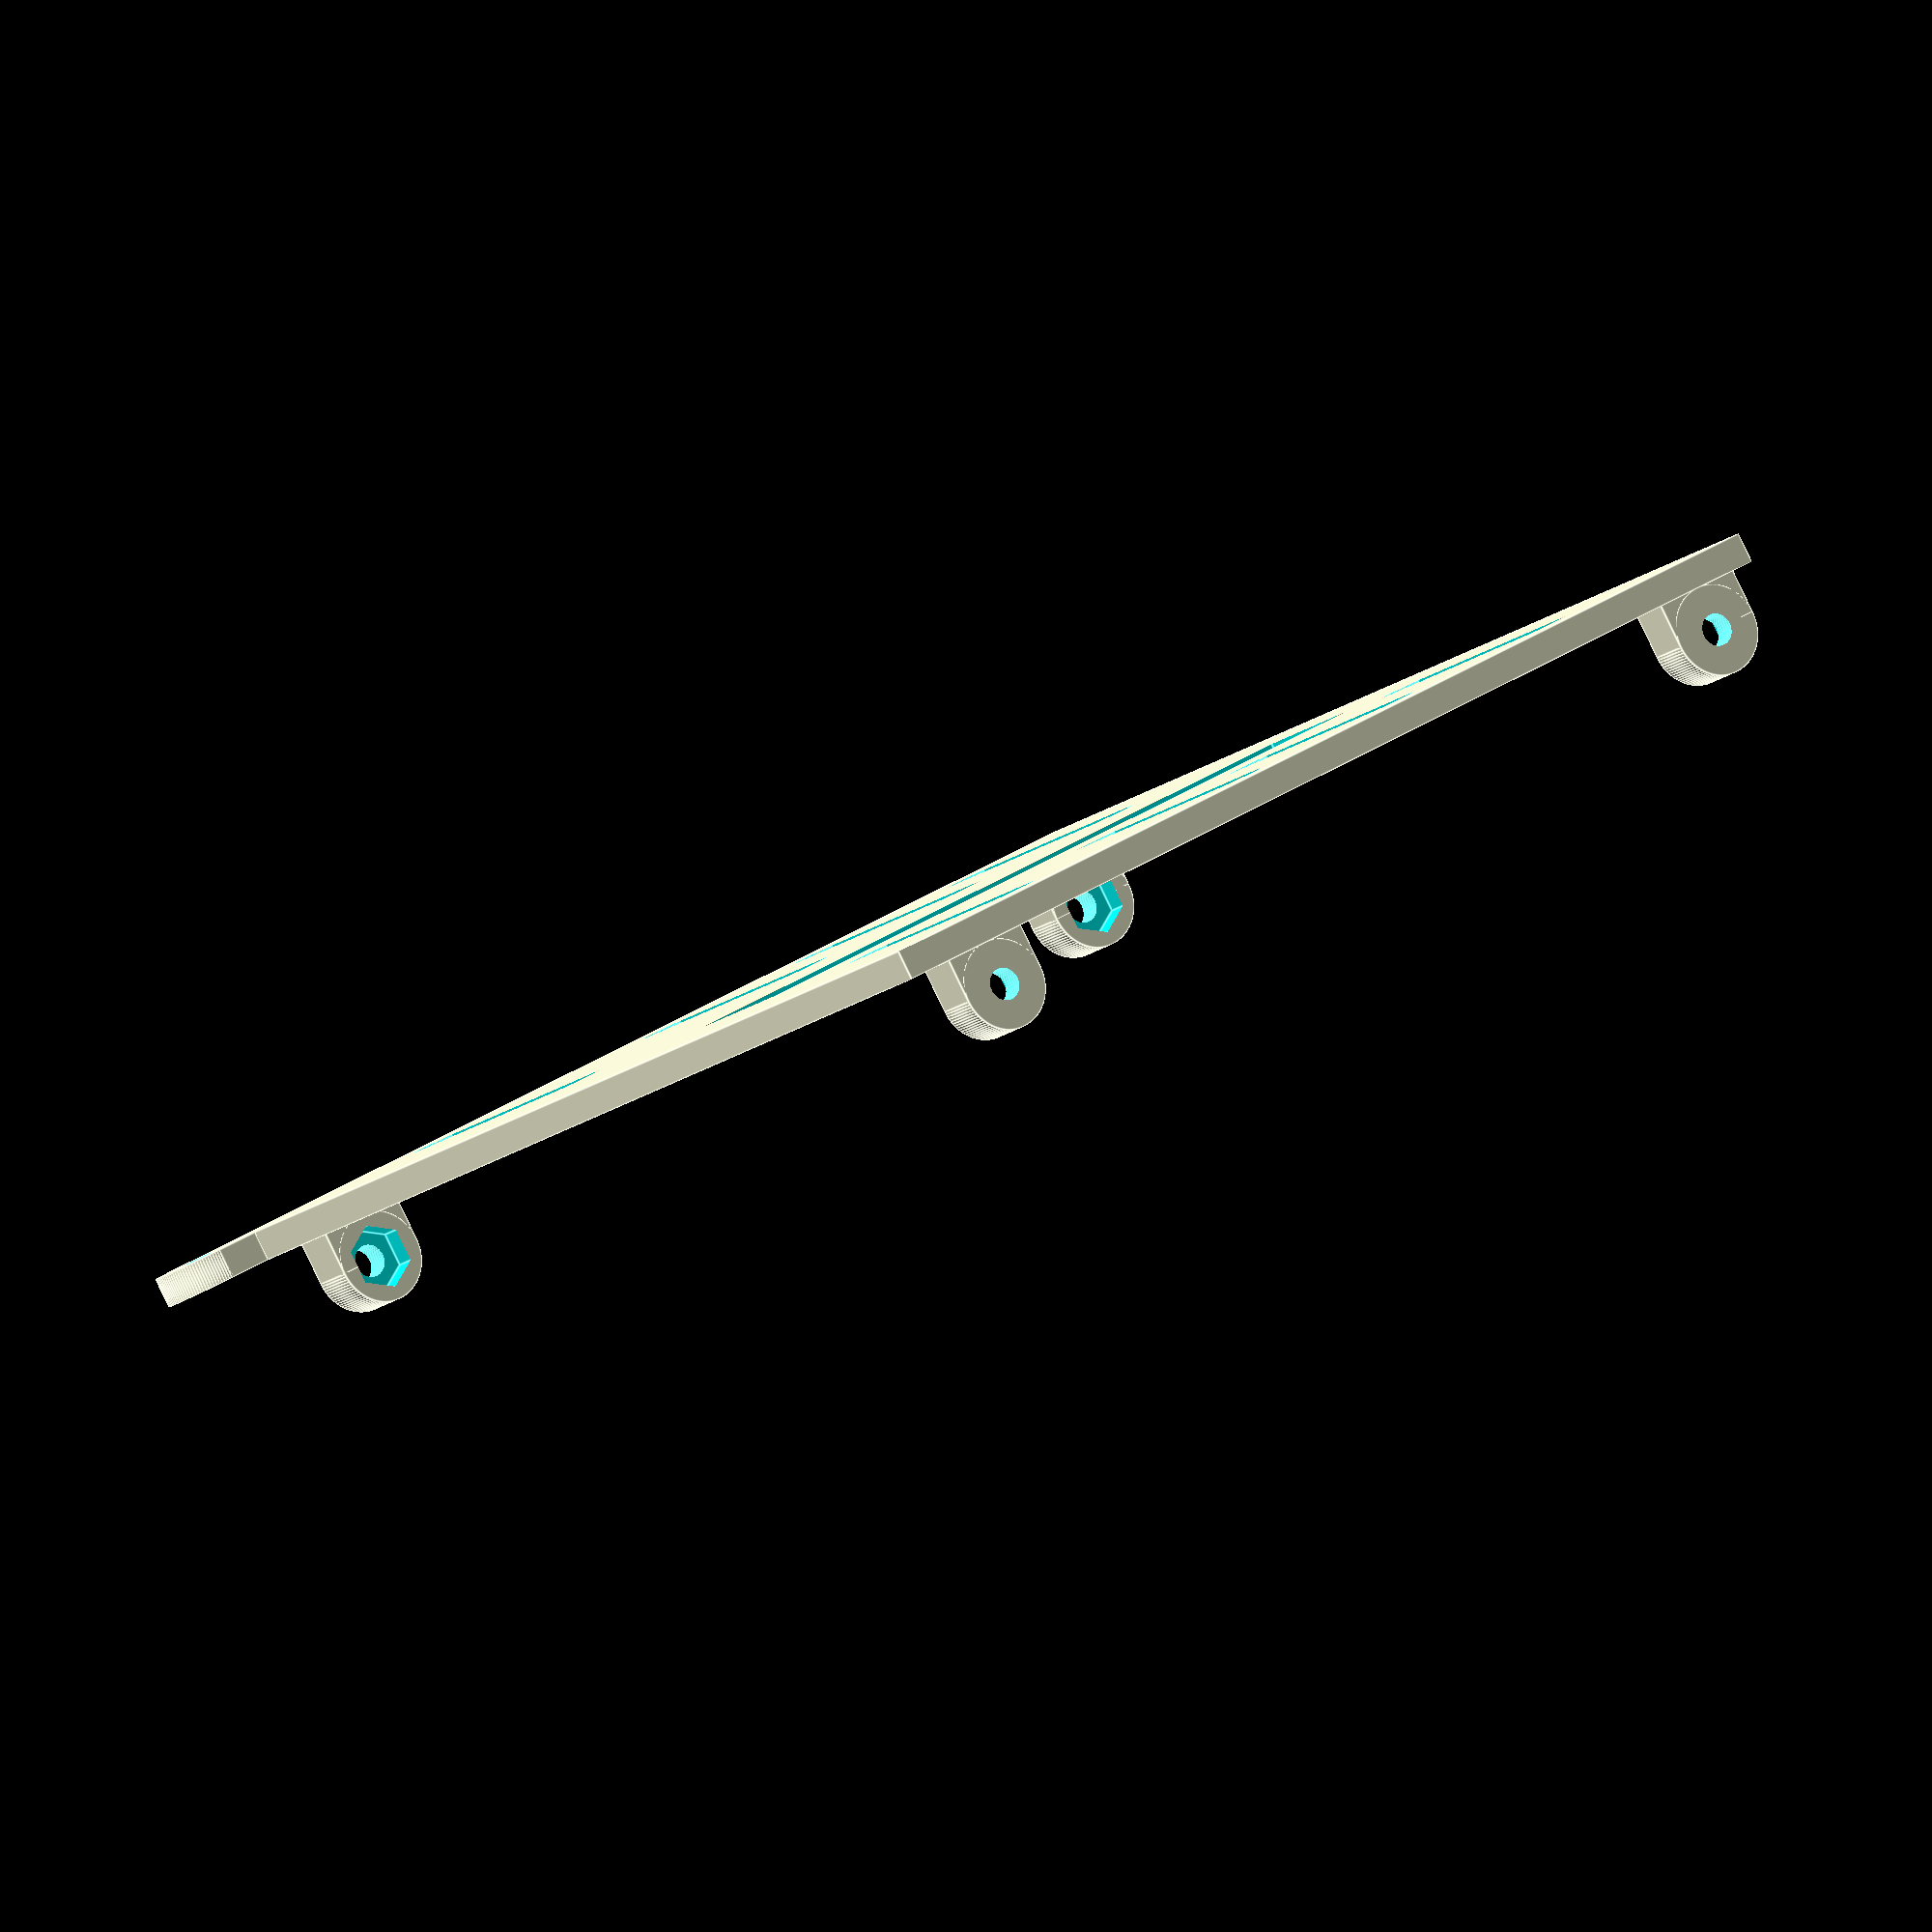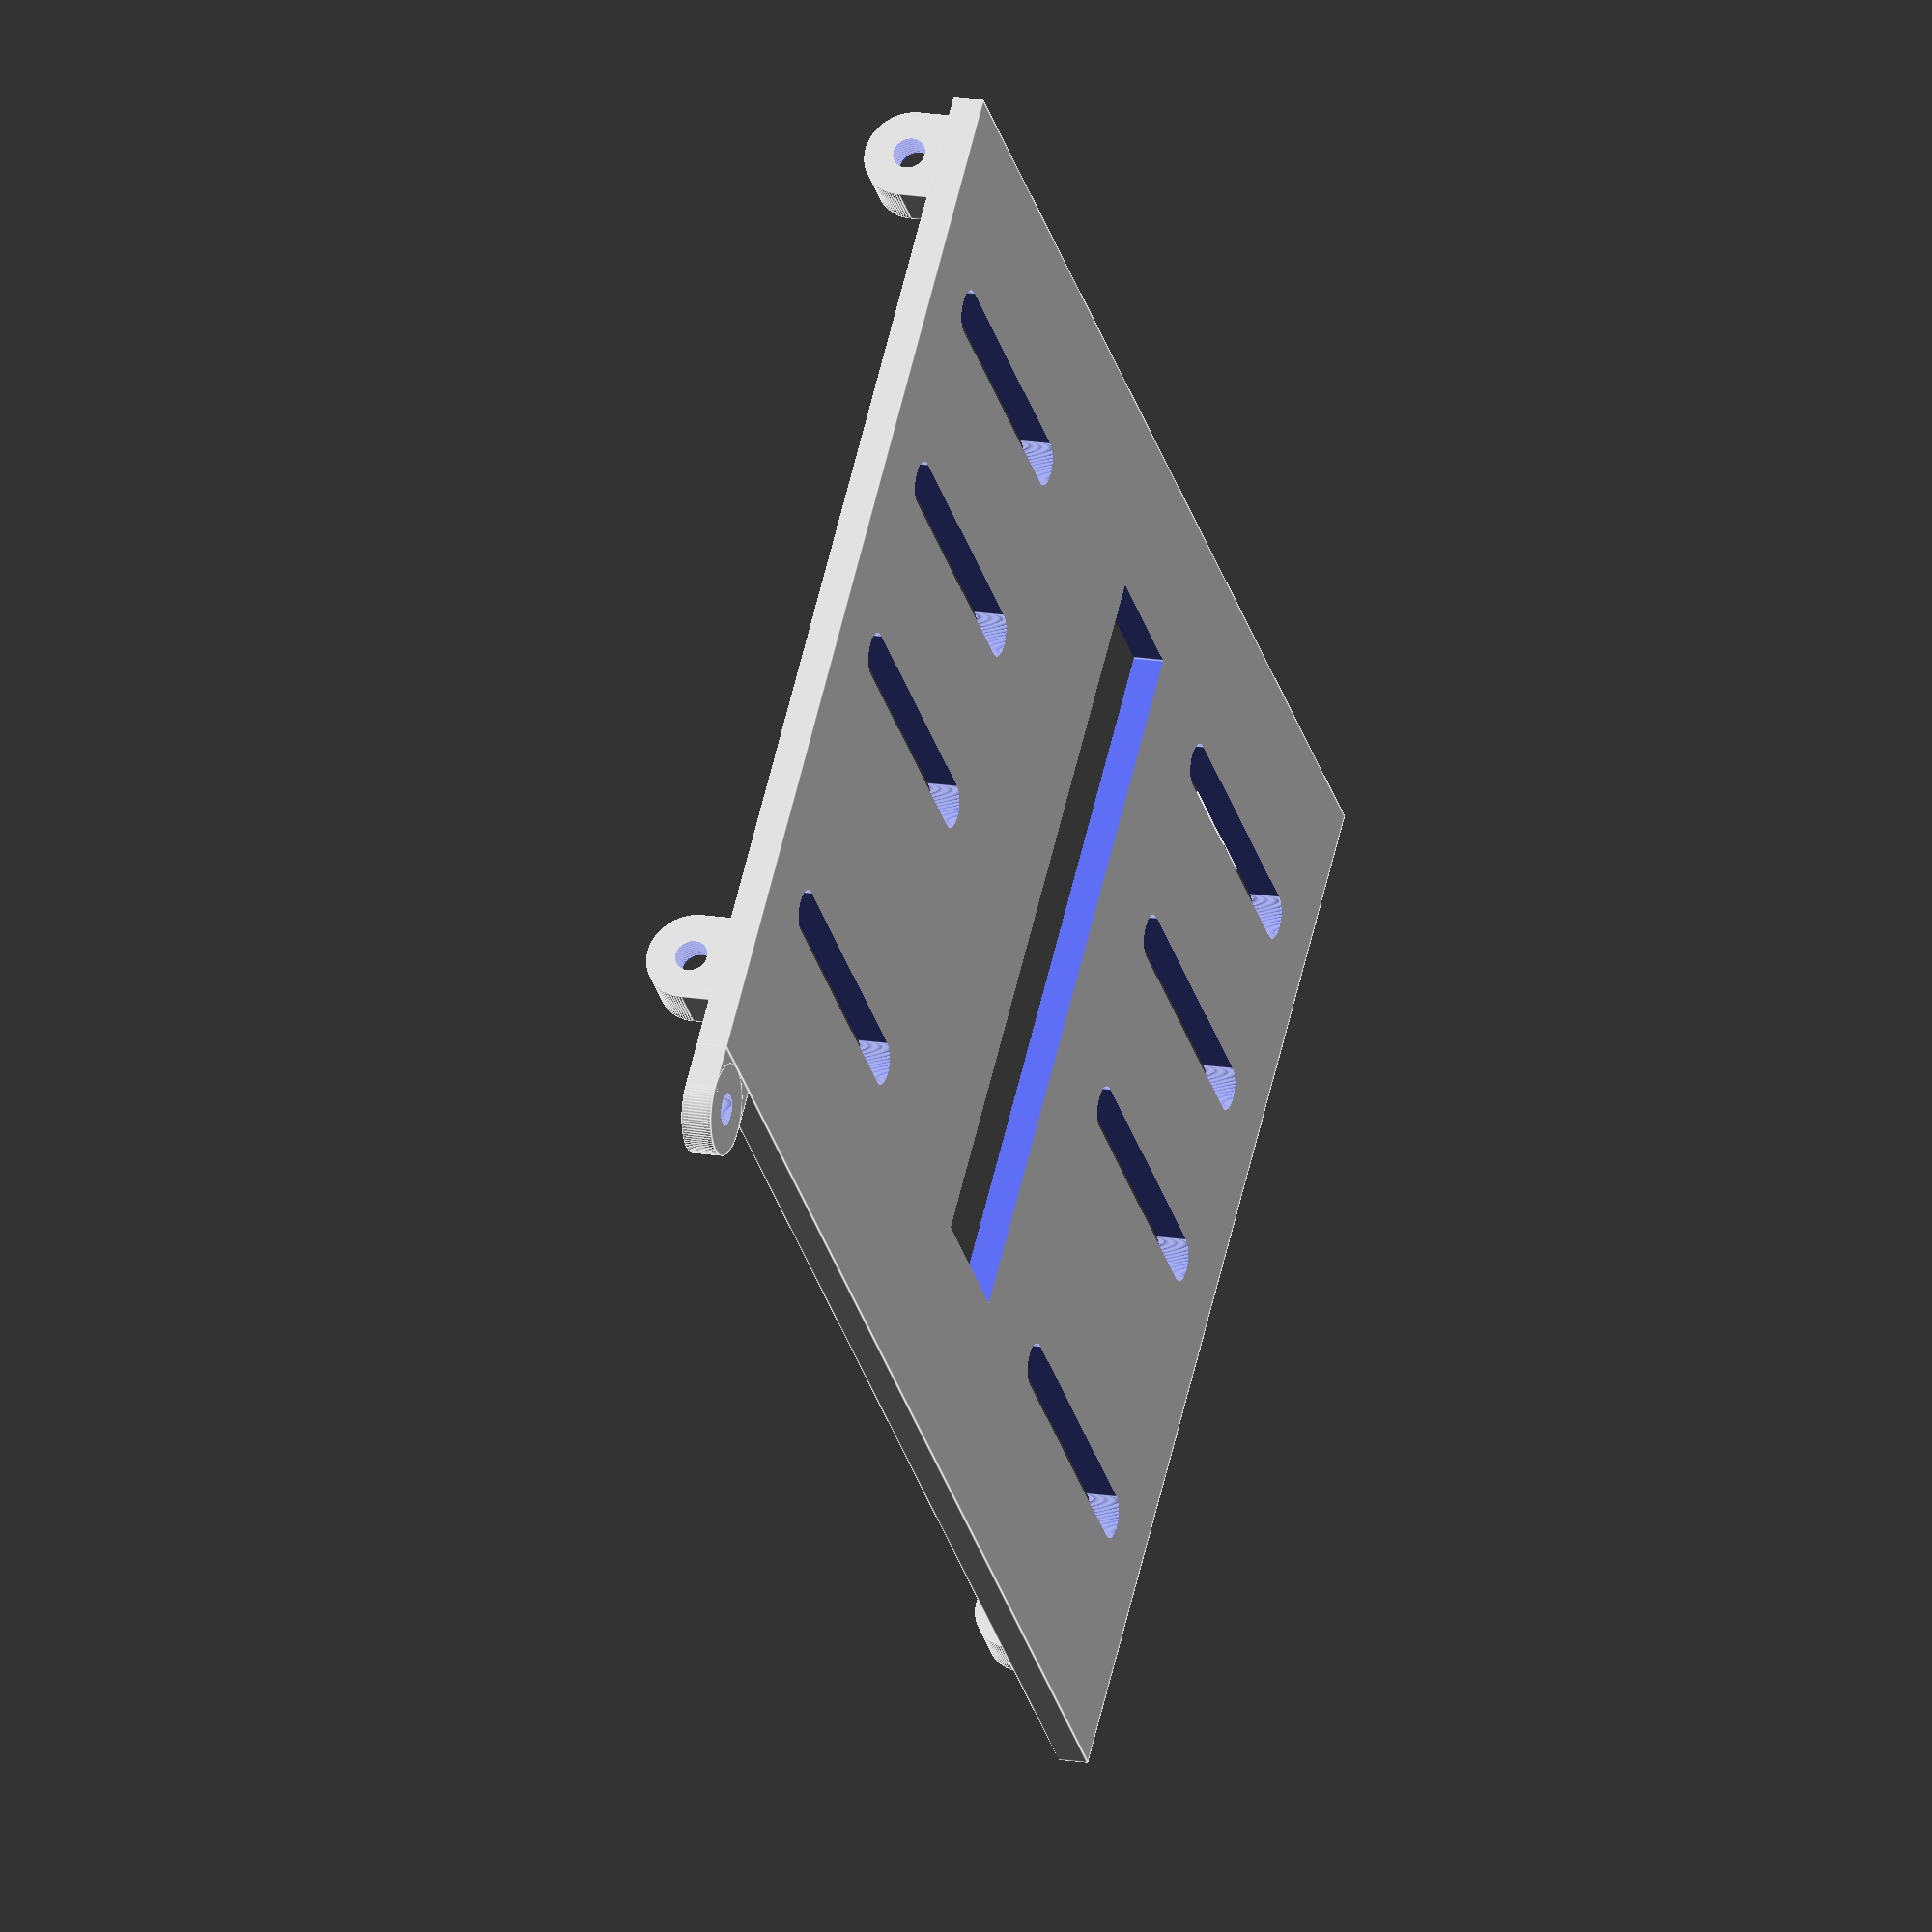
<openscad>
col_width = 19;
width = col_width * 5 + 10; // 5 fingers + some clearances
height = 3;

screw_width = 4.25;
slot_length = 30; // length between the center of the screw in the lowest to the highest position

length = 108 + slot_length + screw_width; // 108 length per column, plus some clearance to customize variance between fingers (slot len)

module groove() {
    union() {
        translate([screw_width/2, screw_width/2, 0])
        cylinder(h=height+2, r=screw_width/2, $fn=100);
        
        translate([0, screw_width/2, 0])
        cube([screw_width, slot_length, height+2]);
        
        translate([screw_width/2, screw_width/2+slot_length, 0])
        cylinder(h=height+2, r=screw_width/2, $fn=100);
    }
}

module col_groove() {
    translate([0, 9, -1])
    groove();
    translate([0, 99, -1])
    groove();
}

module mount_point(total_depth, use_screw) {
    width = 9;
    bolt_width = 3.2;
    nut_width = 6.5;
    nut_depth = 2.25;
    difference() {
        union() {
            translate([-width / 2, 0, 0])
            cube([width / 2, width, total_depth]);
            
            translate([-width/2, width/2, 0])
            cylinder(h=total_depth, r=width/2, $fn=100);
        };
        
        if(!use_screw){
            translate([-width/2, width/2, -1])
            cylinder(h=total_depth+2, r=bolt_width/2, $fn=100);
        }
        else {
            translate([-width/2, width/2, -1])
            cylinder(h=nut_depth+1, r=nut_width/2, $fn=6);
            
            translate([-width/2, width/2, nut_depth-1])
            cylinder(h=total_depth-nut_depth+3, r=bolt_width/2, $fn=100);
        }
    };
}

difference () {
    union() {
        // main body
        cube([width, length, height]);
        
        // mounting point for thumb cluster
        mount_point(height, false);
        
        // hinges for controller cage        
        translate([width-9, 9, height])
        rotate([90, 90, 0])
        mount_point(5, true);
        
        translate([width, length - 9, height])
        rotate([90, 90, 180])
        mount_point(5, true);
        
        // lock points
        translate([16, length - 9, height])
        rotate([90, 90, 180])
        mount_point(5, true);
        
        translate([7, 9, height])
        rotate([90, 90, 0])
        mount_point(5, true);
    }
    
    // index finger / double width
    translate([col_width, 0, 0])
    col_groove();
    
    // middle thru pinky / single width
    translate([col_width*2.5, 0, 0])
    col_groove();
    
    translate([col_width*3.5, 0, 0])
    col_groove();
    
    translate([col_width*4.5, 0, 0])
    col_groove();

    // dig out a center channel that can more easily route wiring
    translate([col_width,70,-2])
    cube([col_width*3.75, 15, height+5]);
    
}
</openscad>
<views>
elev=88.6 azim=211.1 roll=205.7 proj=o view=edges
elev=344.4 azim=226.1 roll=109.9 proj=o view=edges
</views>
